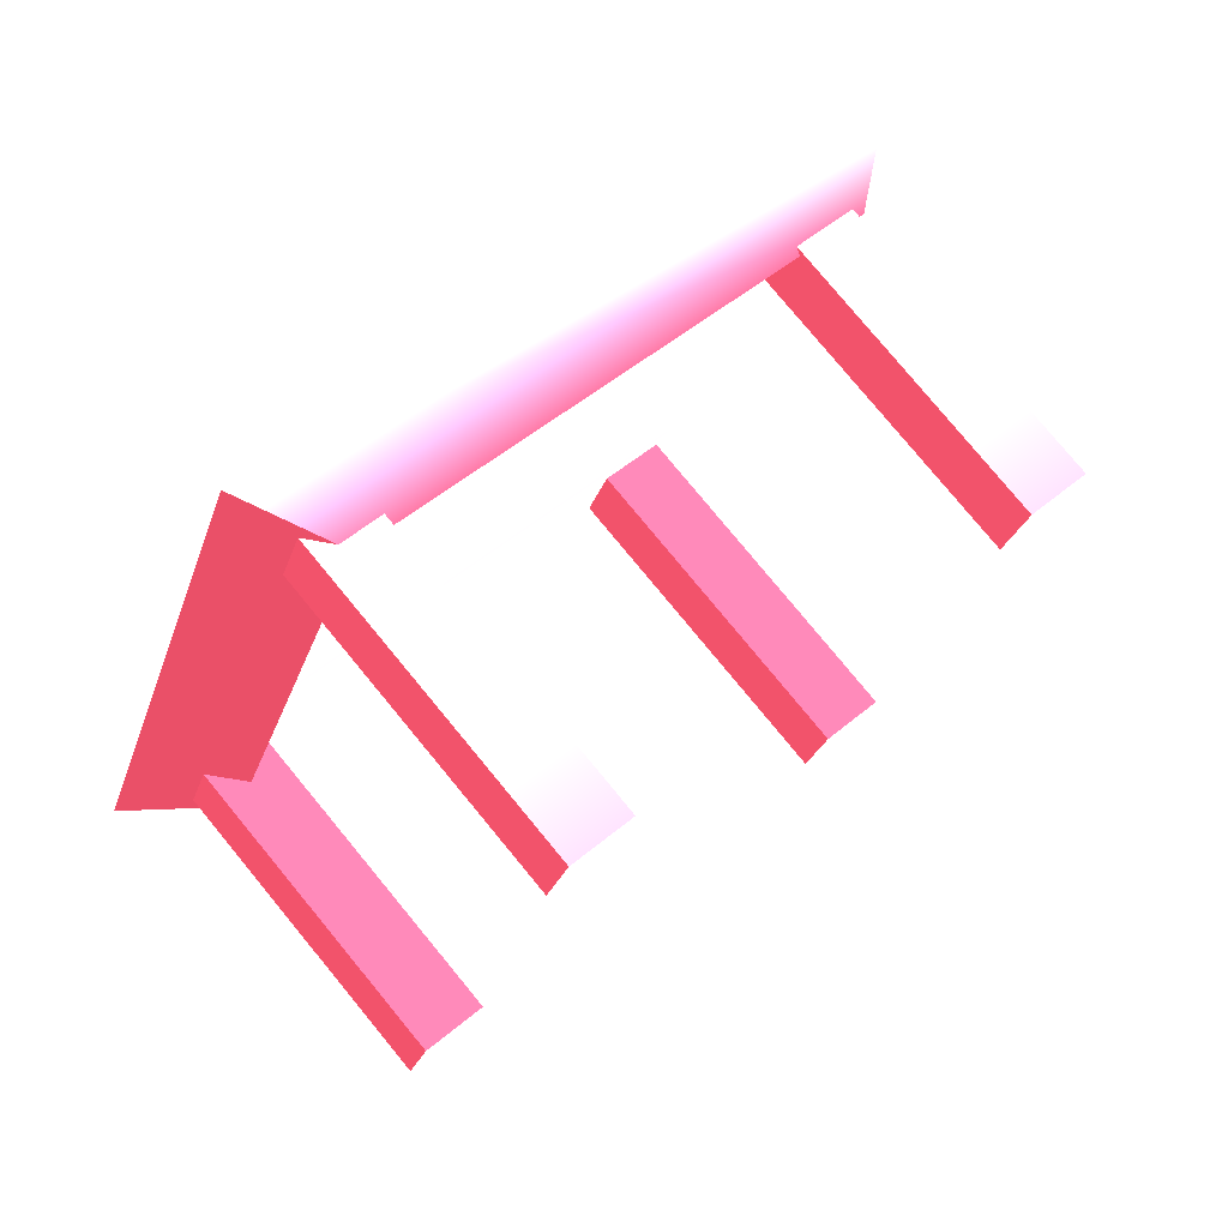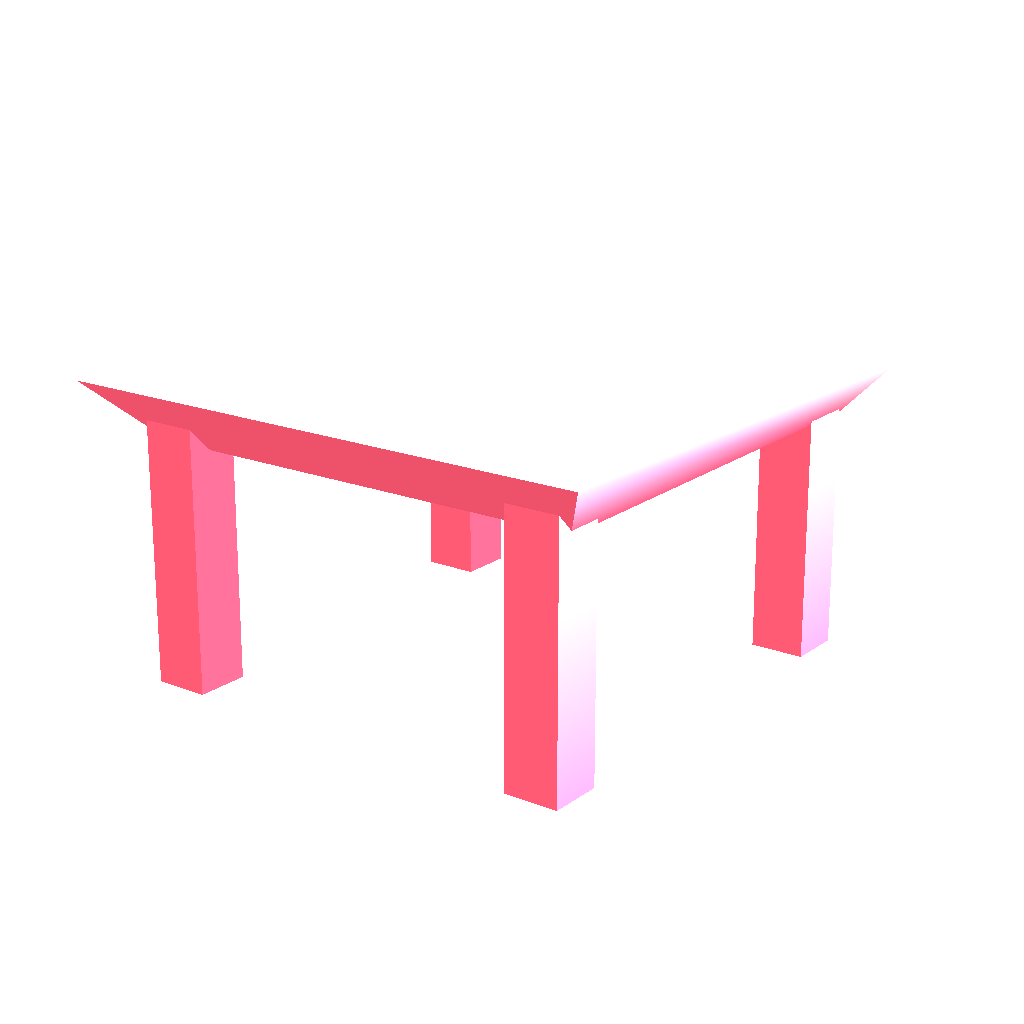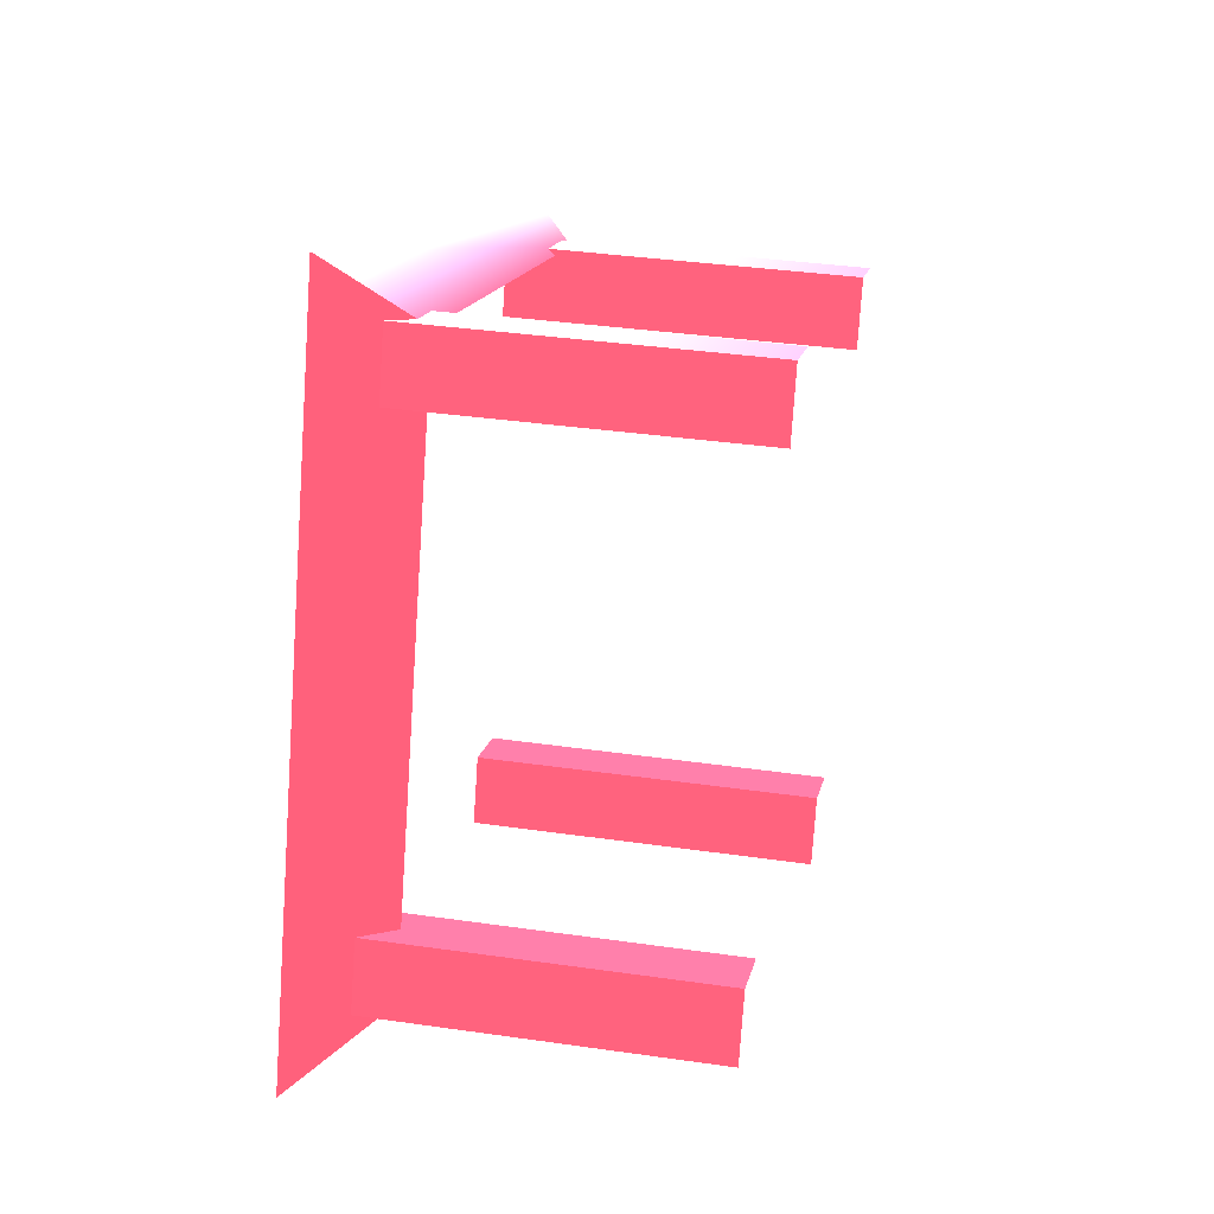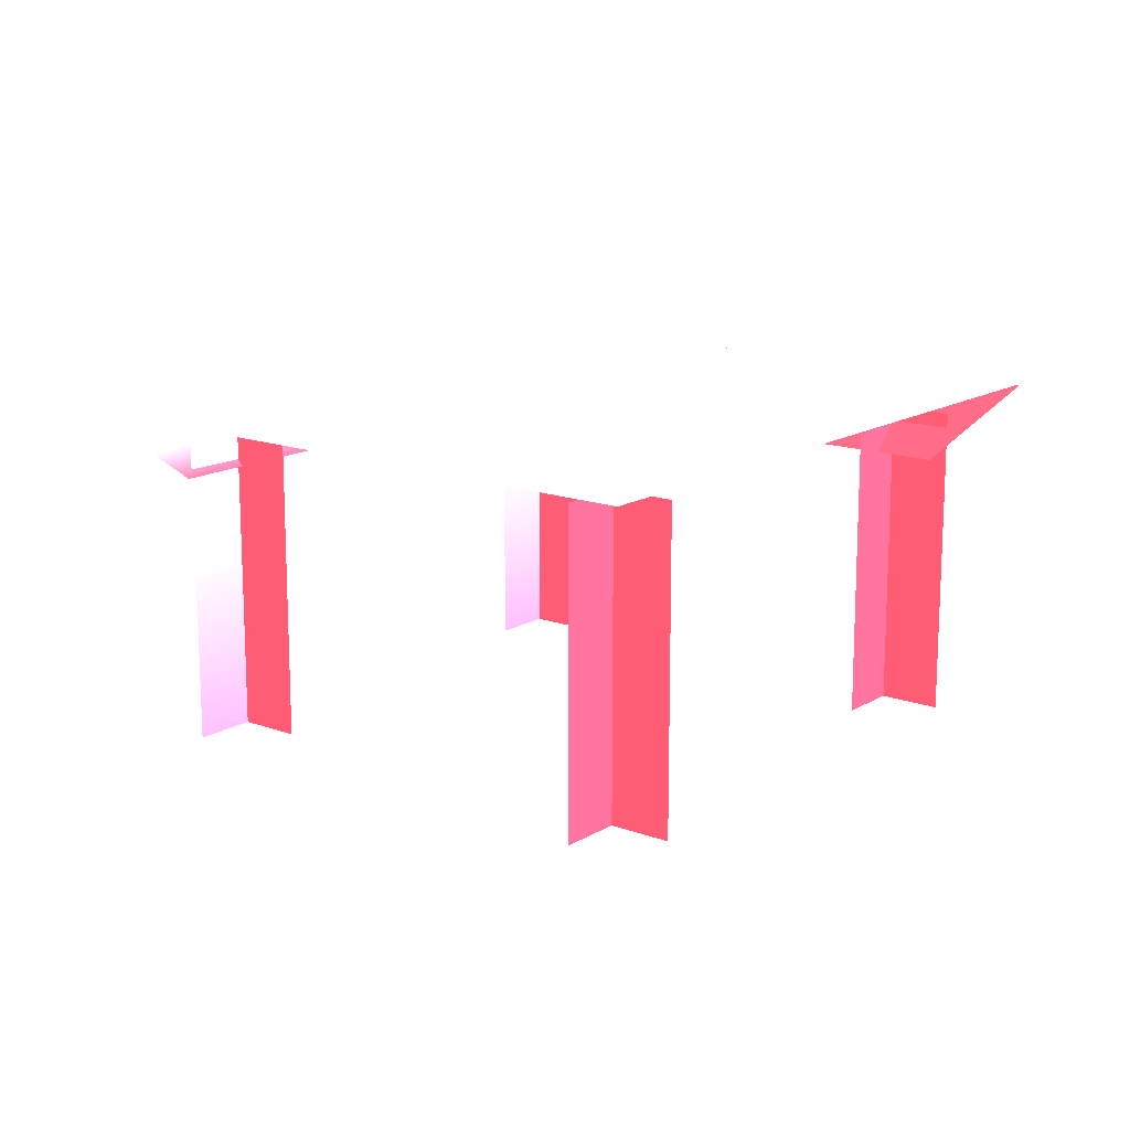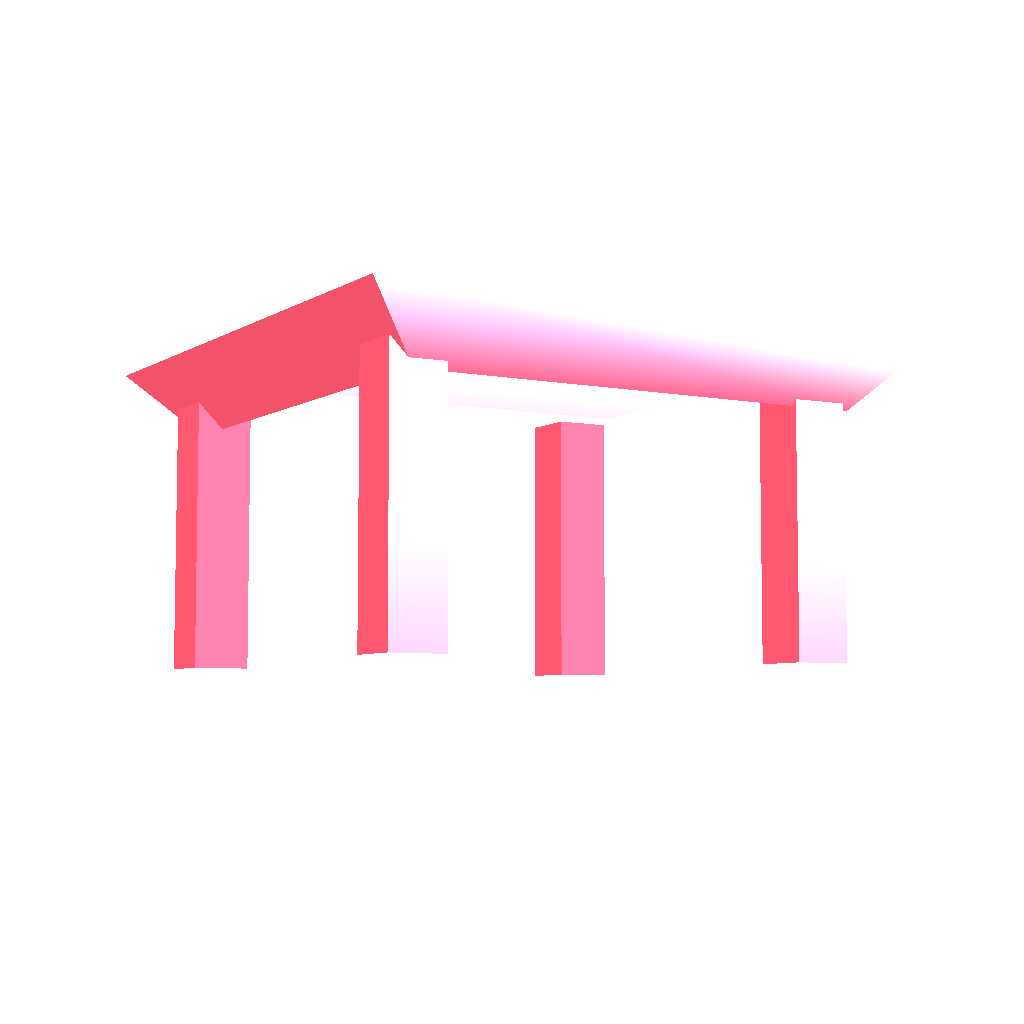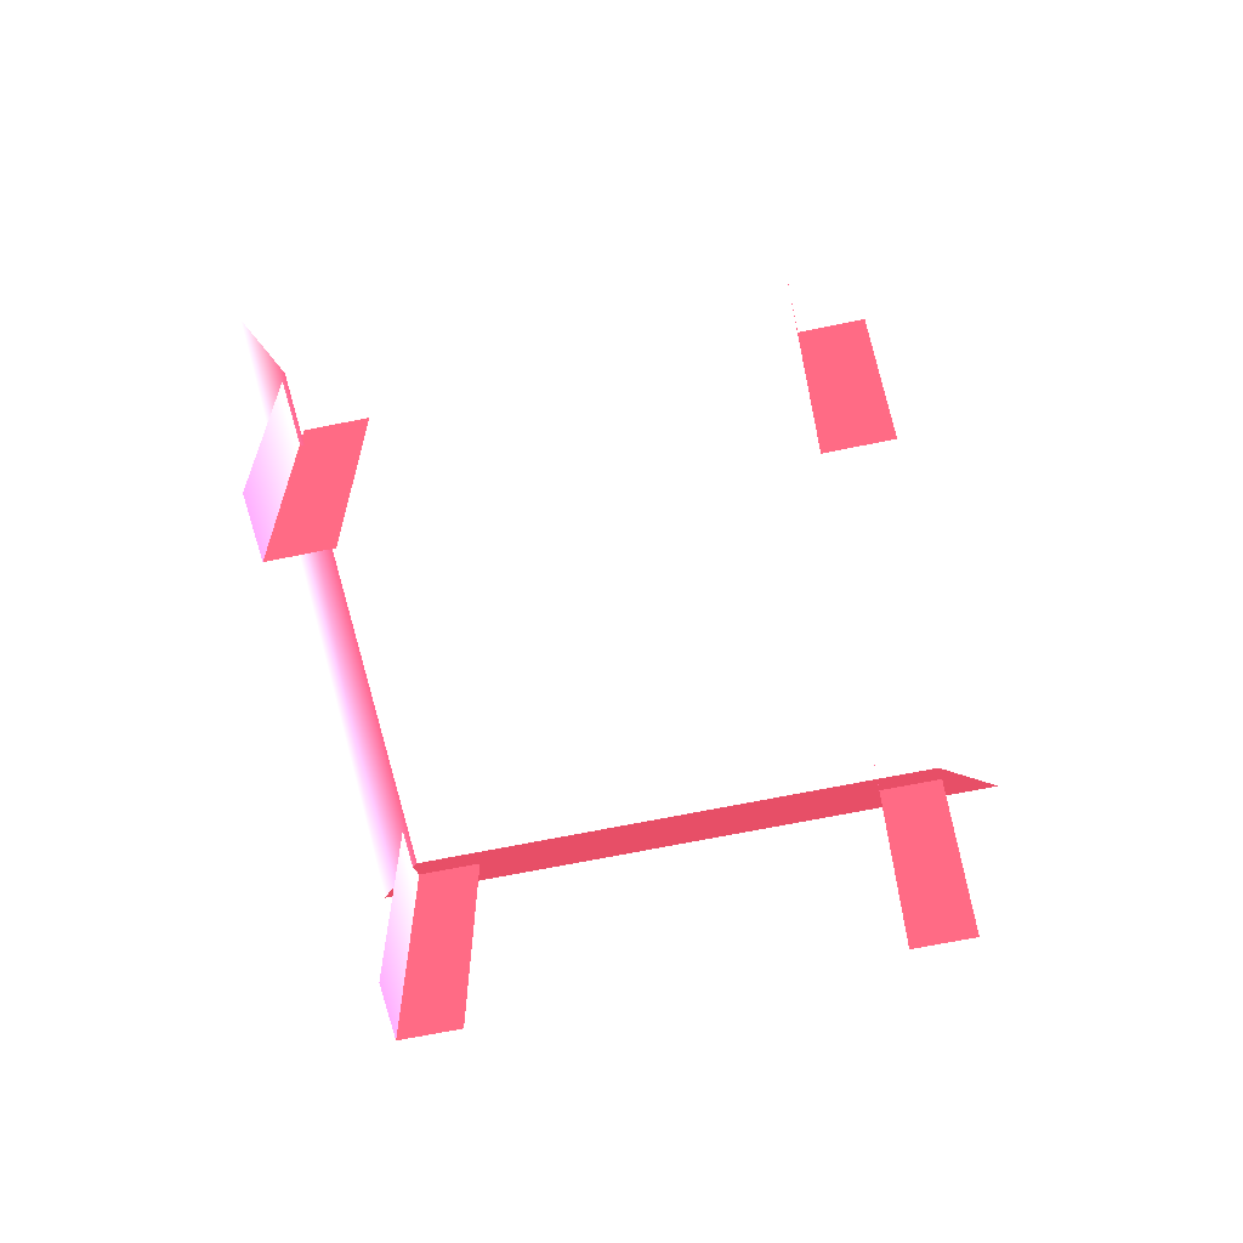
<metadata>
{"format":"obj","ext":"obj","renderer":"f3d","projection":"perspective","resolution":1024,"background":"white","views":[{"elev":78.6,"azim":-39.5,"up":"+Z"},{"elev":18.4,"azim":-33.4,"up":"+Y"},{"elev":34.4,"azim":-78.9,"up":"+Z"},{"elev":14.9,"azim":148.5,"up":"+Y"},{"elev":-6.1,"azim":-10.3,"up":"+Y"},{"elev":-65.4,"azim":121.8,"up":"+Y"}]}
</metadata>
<code>
o Cube.001
v -1.585 0.85 0.5868 0.6902 0.2353 0.3019
v -2.127 0.85 -0.9017 1 0.749 0.9215
v -0.5664 0.85 -1.479 1 0.749 0.9215
v -1.585 0.85 0.5868 1 0.749 0.9215
v -0.02462 0.85 0.009607 1 1 1
v -0.4069 0 0.01049 0.9411 0.4784 0.8039
v -0.4069 0.7784 0.01049 1 0.749 0.9215
v -0.2595 -0 -0.04314 0.9411 0.4784 0.8039
v -0.2595 0.7784 -0.04314 1 0.749 0.9215
v -0.8069 -0 -1.09 0.8706 0.2902 0.4
v -0.8069 0.7784 -1.09 0.8706 0.2902 0.4
v -0.6595 -0 -1.143 0.8706 0.2902 0.4
v -0.6595 0.7784 -1.143 0.8706 0.2902 0.4
v -1.527 0 0.4305 0.9411 0.4784 0.8039
v -1.527 0.7784 0.4305 1 0.749 0.9215
v -1.38 0 0.3769 0.9411 0.4784 0.8039
v -1.38 0.7784 0.3769 1 0.749 0.9215
v -1.927 -0 -0.6695 0.8706 0.2902 0.4
v -1.927 0.7784 -0.6695 0.8706 0.2902 0.4
v -1.78 -0 -0.7231 0.8706 0.2902 0.4
v -1.78 0.7784 -0.7231 0.8706 0.2902 0.4
v -1.465 0.67 0.3899 0.6902 0.2353 0.3019
v -1.465 0.67 0.3899 0.8706 0.2902 0.4
v -1.585 0.85 0.5868 1 0.749 0.9215
v -0.243 0.67 -0.06414 0.8706 0.2902 0.4
v -0.02462 0.85 0.009607 1 1 1
v -0.4605 0.7784 -0.1369 0.6902 0.2353 0.3019
v -0.4605 -0 -0.1369 0.6902 0.2353 0.3019
v -2.13 0.85 -0.9098 0.6902 0.2353 0.3019
v -1.912 0.67 -0.836 0.6902 0.2353 0.3019
v -0.8605 0.7784 -1.237 0.6902 0.2353 0.3019
v -0.8605 -0 -1.237 0.6902 0.2353 0.3019
v -0.4069 0 0.01049 0.6902 0.2353 0.3019
v -0.4069 0.7784 0.01049 0.6902 0.2353 0.3019
v -0.8069 -0 -1.09 0.6902 0.2353 0.3019
v -0.8069 0.7784 -1.09 0.6902 0.2353 0.3019
v -1.58 0 0.2831 0.6902 0.2353 0.3019
v -1.58 0.7784 0.2831 0.6902 0.2353 0.3019
v -1.98 0.7784 -0.8169 0.6902 0.2353 0.3019
v -1.98 -0 -0.8169 0.6902 0.2353 0.3019
v -1.527 0 0.4305 0.6902 0.2353 0.3019
v -1.527 0.7784 0.4305 0.6902 0.2353 0.3019
v -1.927 -0 -0.6695 0.6902 0.2353 0.3019
v -1.927 0.7784 -0.6695 0.6902 0.2353 0.3019
f 12 13 11 10
f 22 1 29 30
f 5 3 2 4
f 8 9 7 6
f 20 21 19 18
f 16 17 15 14
f 25 26 24 23
f 35 36 31 32
f 33 34 27 28
f 43 44 39 40
f 41 42 38 37

</code>
